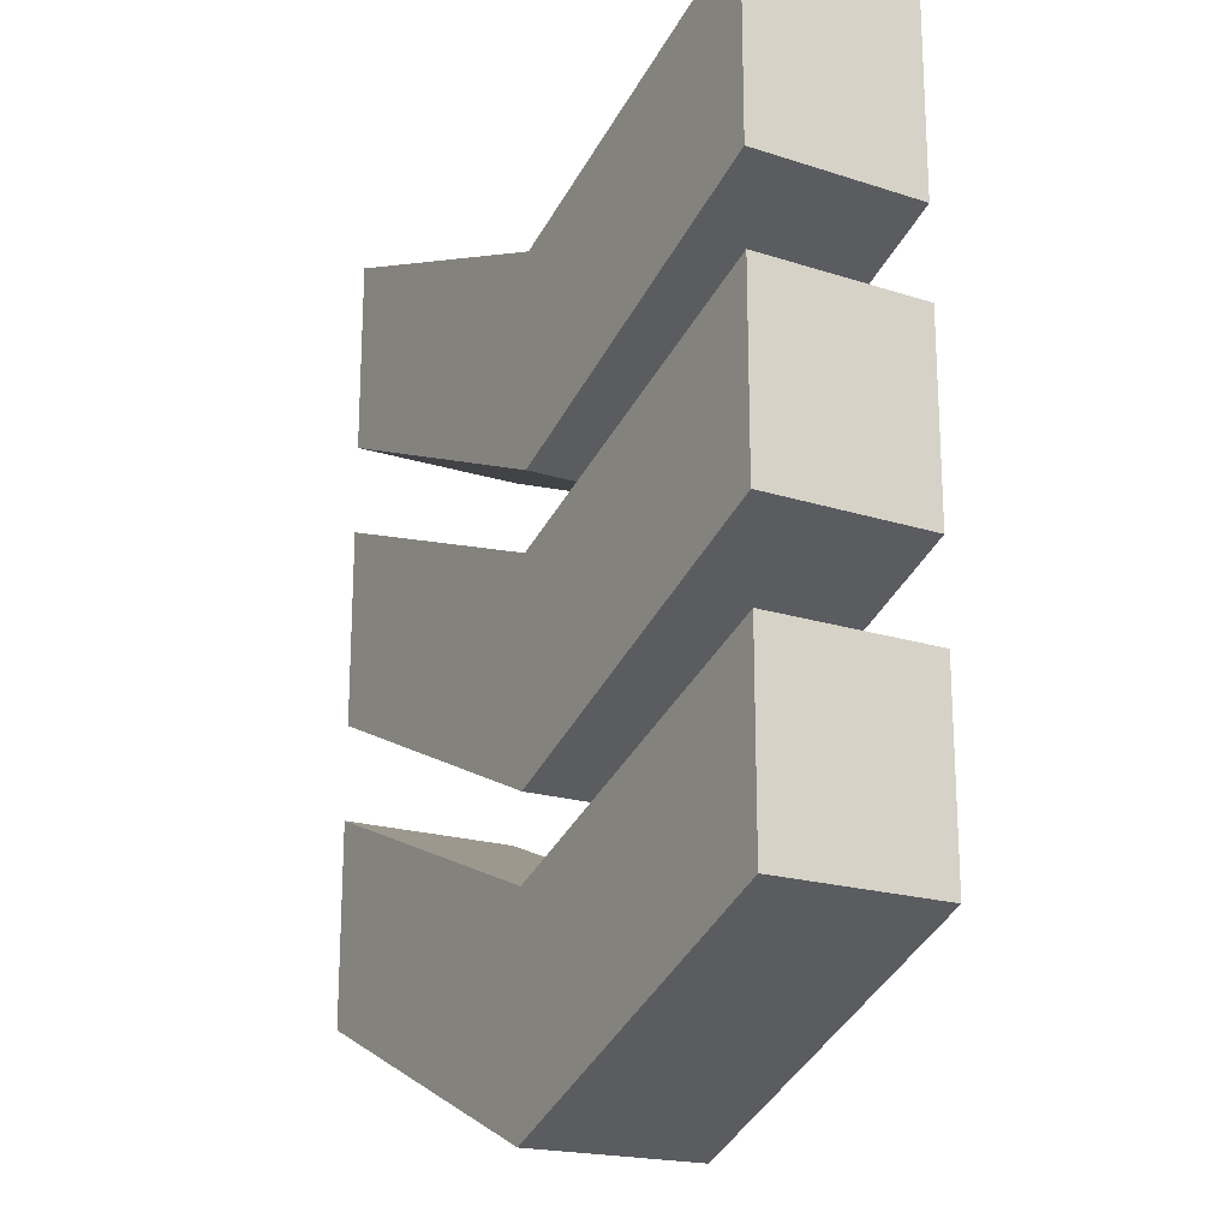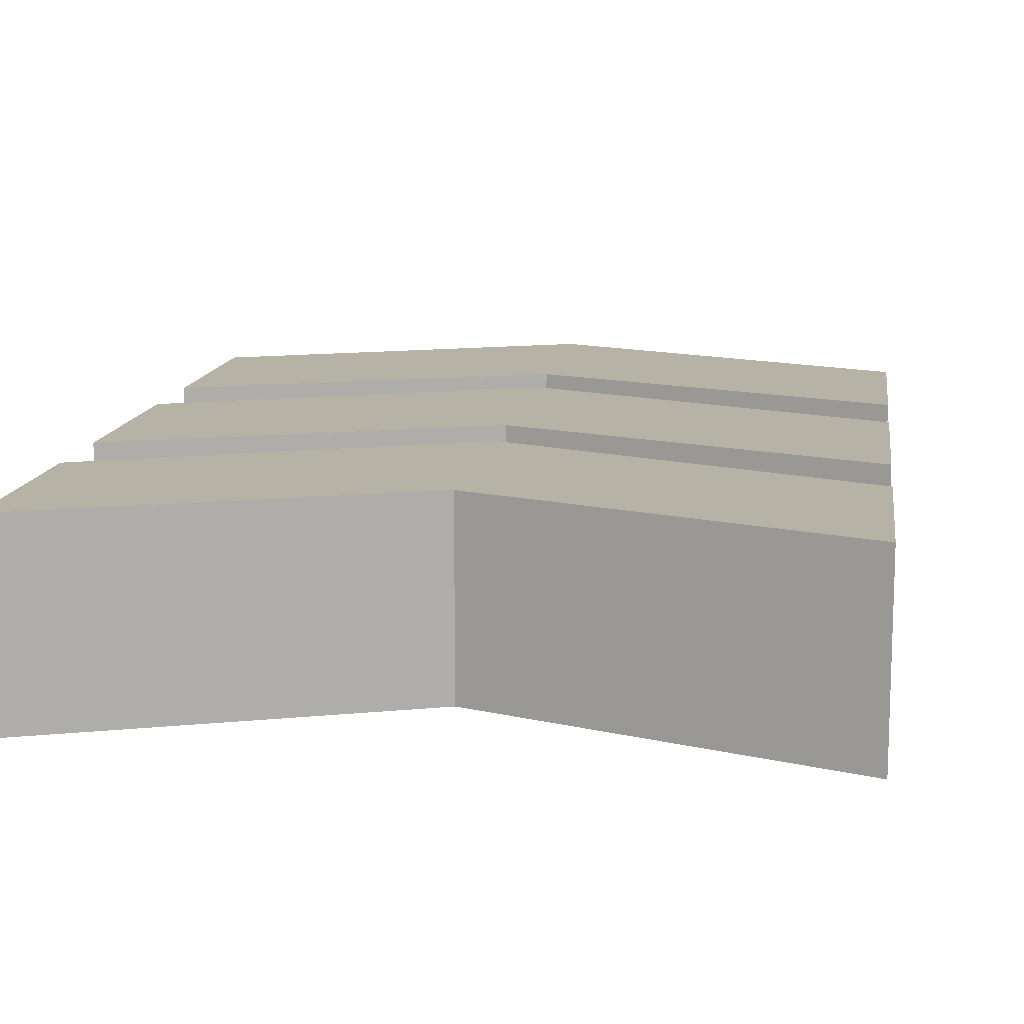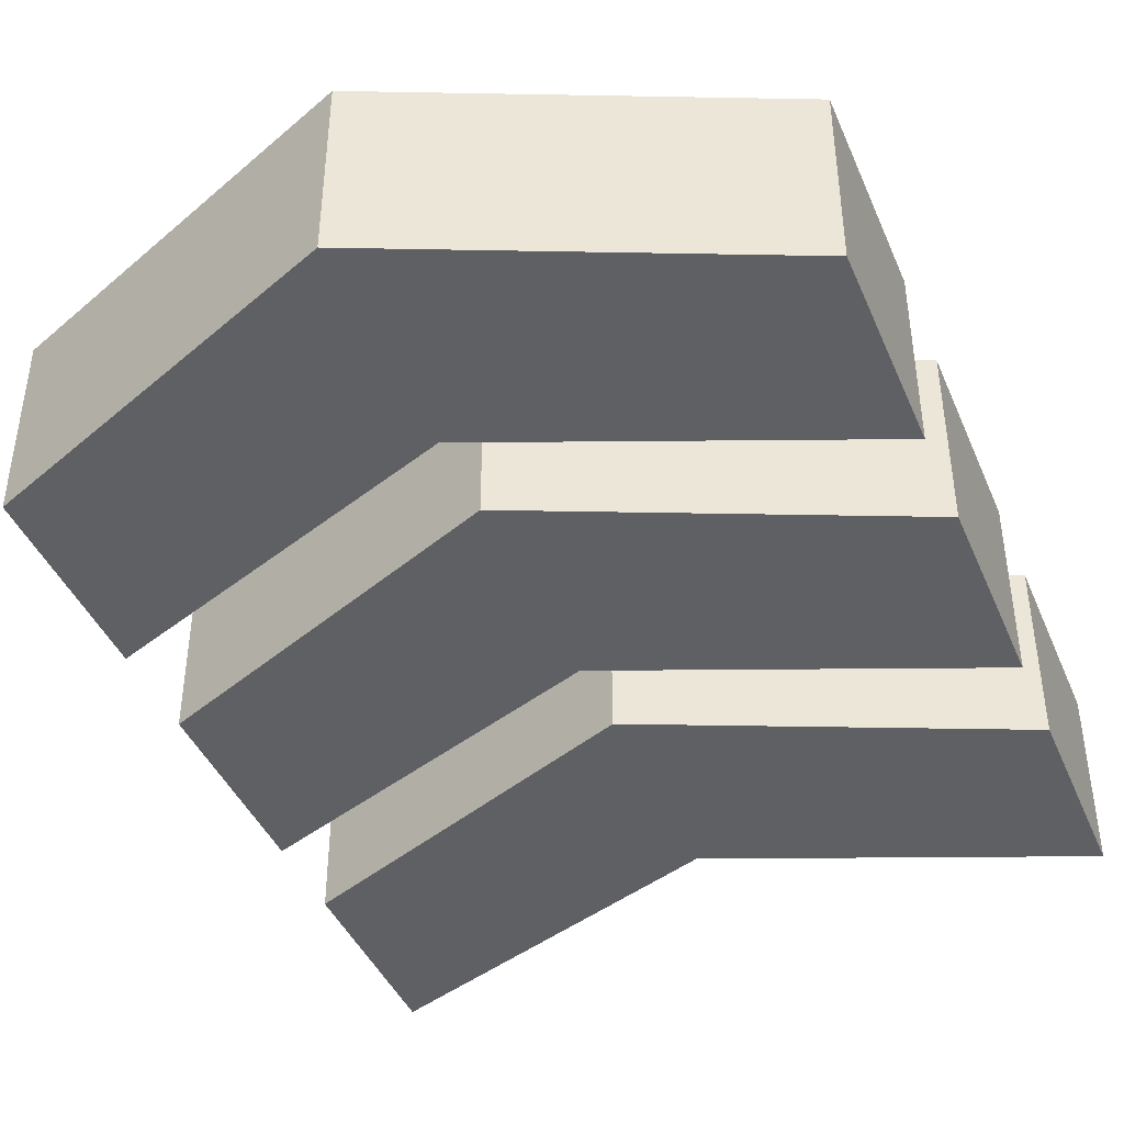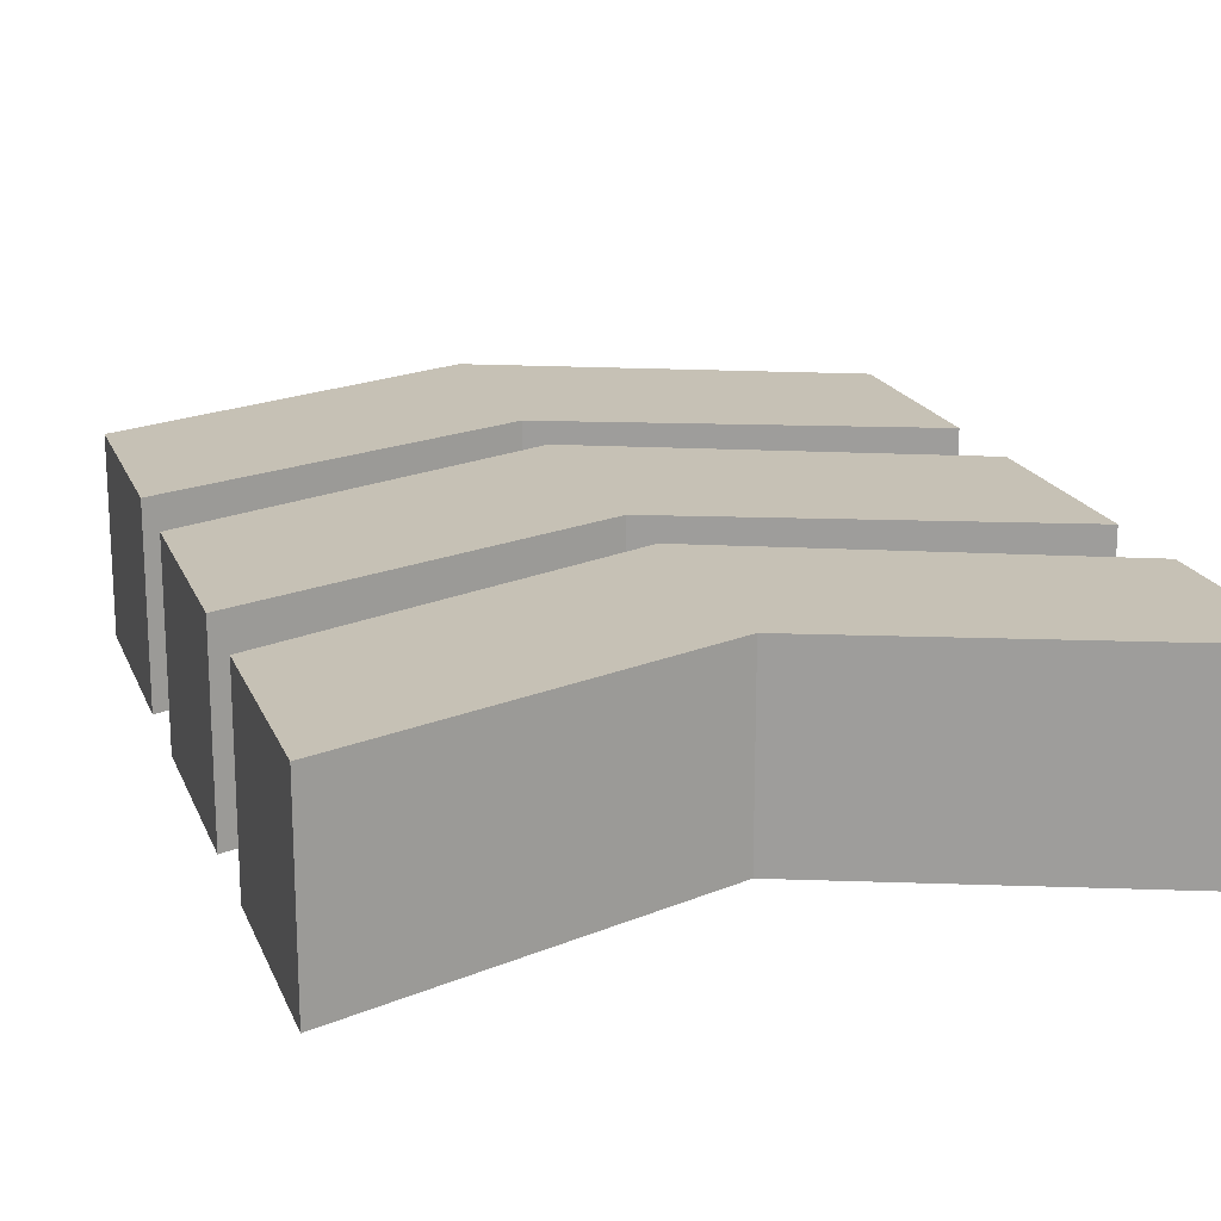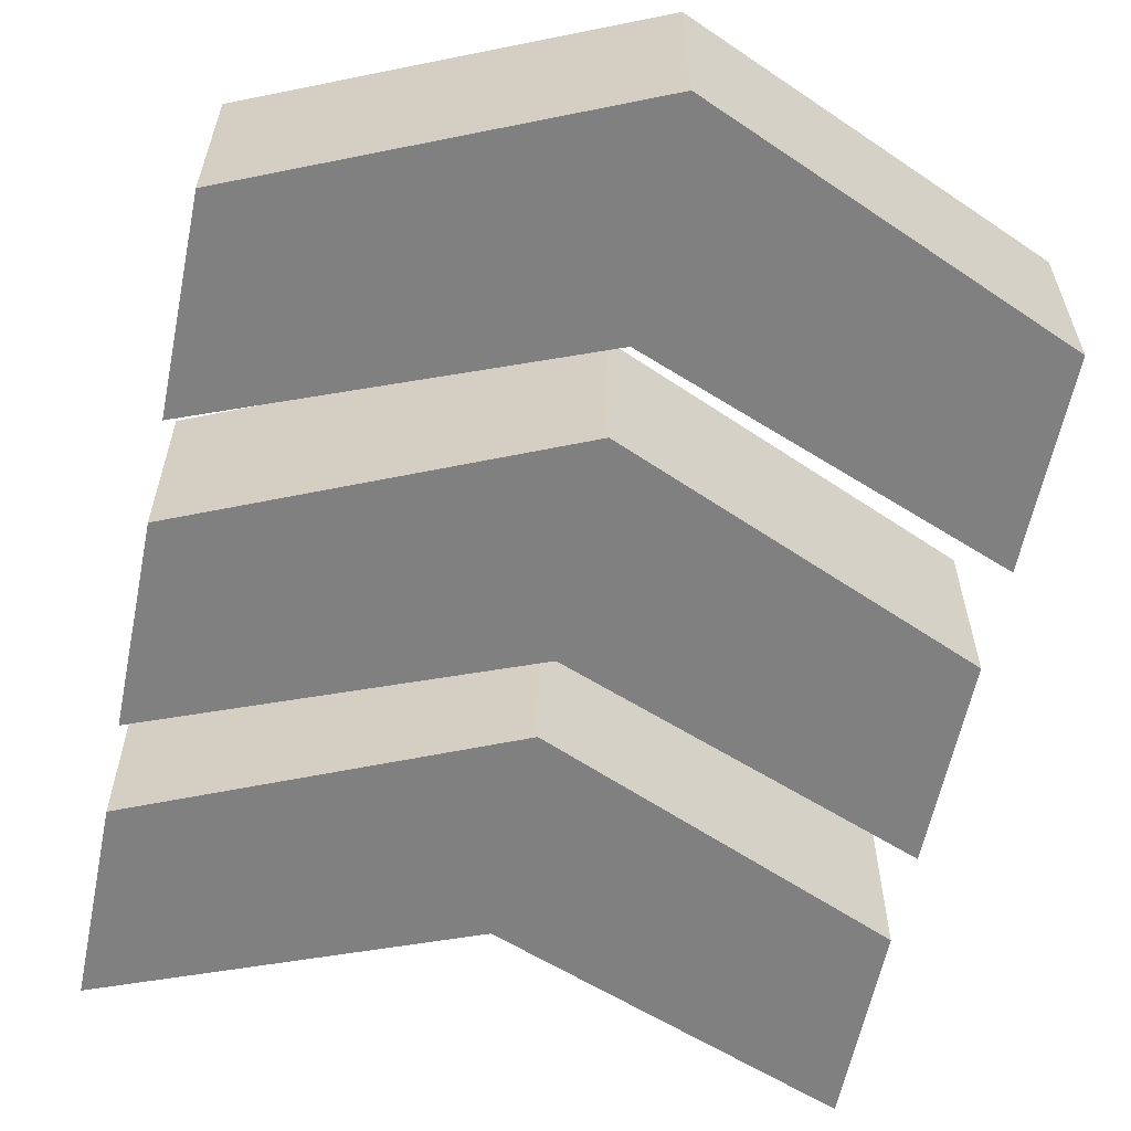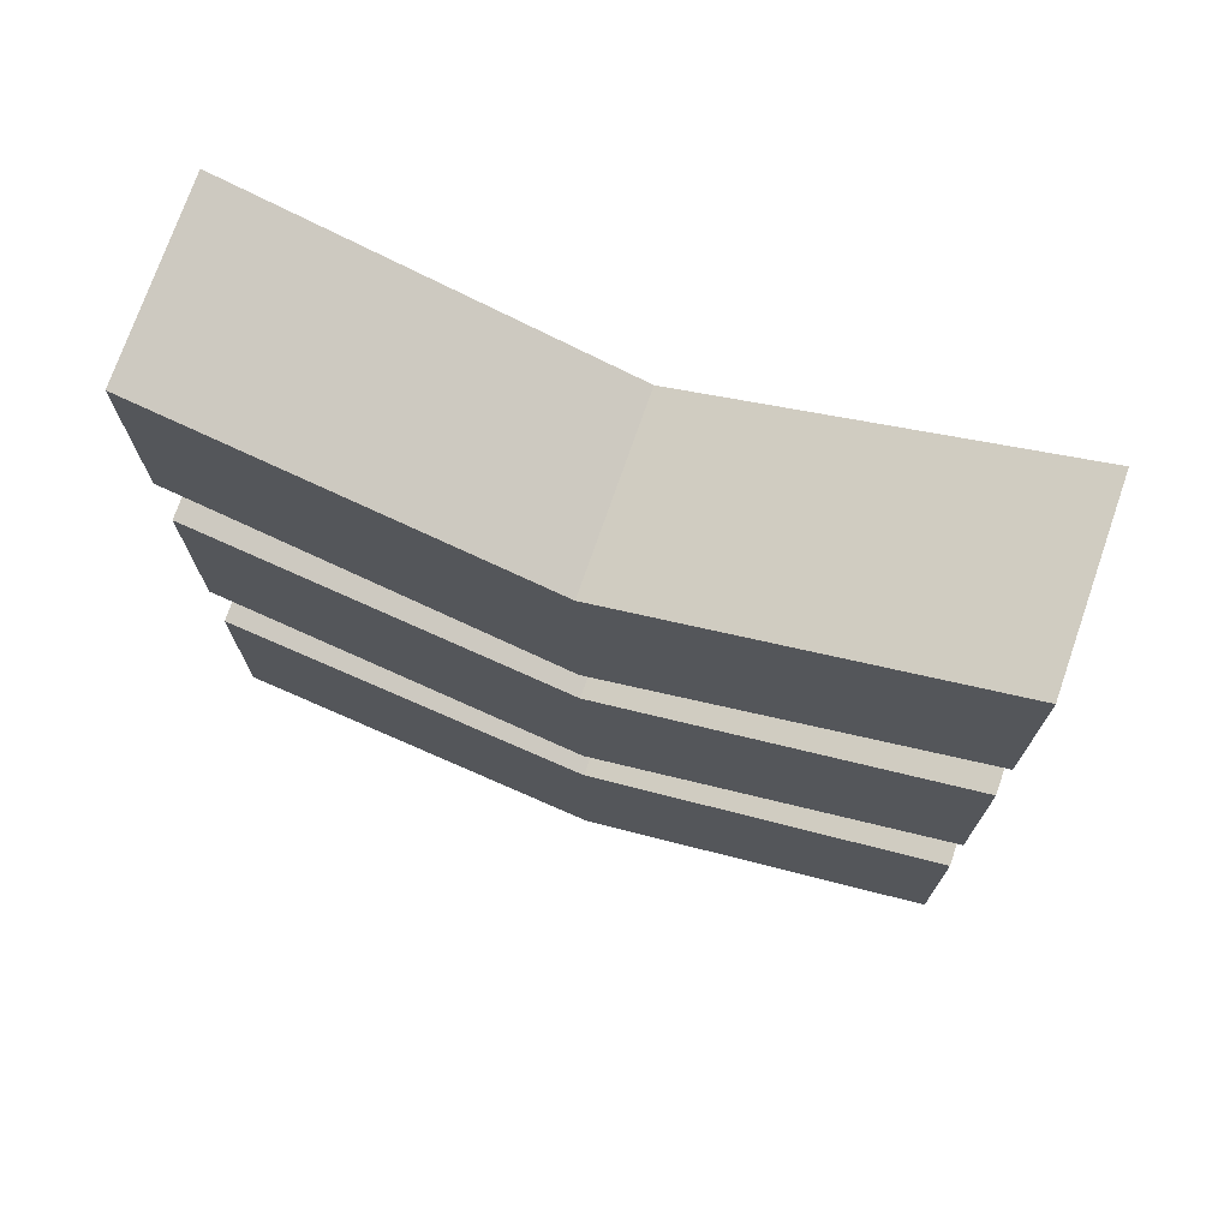
<metadata>
{"format":"obj","ext":"obj","renderer":"f3d","projection":"perspective","resolution":1024,"background":"white","views":[{"elev":-19.6,"azim":59.1,"up":"+Y"},{"elev":12.5,"azim":-171.9,"up":"+Z"},{"elev":-42.4,"azim":22.0,"up":"+Z"},{"elev":18.7,"azim":162.5,"up":"+Z"},{"elev":-60.0,"azim":-11.5,"up":"+Z"},{"elev":73.7,"azim":19.1,"up":"+Y"}]}
</metadata>
<code>
o decreaseSpeed_Cube.006
v -0.4371 0.5765 0.1136
v -0.4371 0.3261 0.1136
v -0.4371 0.5765 -0.1136
v -0.4371 0.3261 -0.1136
v 0.4371 0.5765 0.1136
v 0.4371 0.3261 0.1136
v 0.4371 0.5765 -0.1136
v 0.4371 0.3261 -0.1136
v -0.4371 0.3574 0.1136
v -0.4371 0.3574 -0.1136
v 0.4371 0.3574 -0.1136
v 0.4371 0.3574 0.1136
v 0 0.4054 -0.1136
v 0 0.1384 -0.1136
v 0 0.4054 0.1136
v 0 0.1384 0.1136
v 0 0.3574 0.1136
v 0 0.3574 -0.1136
v -0.4371 0.2126 0.1136
v -0.4371 -0.03781 0.1136
v -0.4371 0.2126 -0.1136
v -0.4371 -0.03781 -0.1136
v 0.4371 0.2126 0.1136
v 0.4371 -0.03781 0.1136
v 0.4371 0.2126 -0.1136
v 0.4371 -0.03781 -0.1136
v -0.4371 -0.006471 0.1136
v -0.4371 -0.006471 -0.1136
v 0.4371 -0.006471 -0.1136
v 0.4371 -0.006471 0.1136
v 0 0.04148 -0.1136
v 0 -0.2255 -0.1136
v 0 0.04148 0.1136
v 0 -0.2255 0.1136
v 0 -0.006471 0.1136
v 0 -0.006471 -0.1136
v -0.4371 -0.1561 0.1136
v -0.4371 -0.4065 0.1136
v -0.4371 -0.1561 -0.1136
v -0.4371 -0.4065 -0.1136
v 0.4371 -0.1561 0.1136
v 0.4371 -0.4065 0.1136
v 0.4371 -0.1561 -0.1136
v 0.4371 -0.4065 -0.1136
v -0.4371 -0.3751 0.1136
v -0.4371 -0.3751 -0.1136
v 0.4371 -0.3751 -0.1136
v 0.4371 -0.3751 0.1136
v 0 -0.3272 -0.1136
v 0 -0.5942 -0.1136
v 0 -0.3272 0.1136
v 0 -0.5942 0.1136
v 0 -0.3751 0.1136
v 0 -0.3751 -0.1136
f 2 9 10
f 18 11 8
f 8 11 12
f 17 9 2
f 7 13 15
f 4 14 16
f 15 1 9
f 11 7 5
f 13 7 11
f 9 1 3
f 10 3 13
f 12 5 15
f 14 8 6
f 13 3 1
f 6 12 17
f 4 10 18
f 20 27 28
f 36 29 26
f 26 29 30
f 35 27 20
f 25 31 33
f 22 32 34
f 33 19 27
f 29 25 23
f 31 25 29
f 27 19 21
f 28 21 31
f 30 23 33
f 32 26 24
f 31 21 19
f 24 30 35
f 22 28 36
f 38 45 46
f 54 47 44
f 44 47 48
f 53 45 38
f 43 49 51
f 40 50 52
f 51 37 45
f 47 43 41
f 49 43 47
f 45 37 39
f 46 39 49
f 48 41 51
f 50 44 42
f 49 39 37
f 42 48 53
f 40 46 54
f 2 10 4
f 18 8 14
f 8 12 6
f 17 2 16
f 7 15 5
f 4 16 2
f 15 9 17
f 11 5 12
f 13 11 18
f 9 3 10
f 10 13 18
f 12 15 17
f 14 6 16
f 13 1 15
f 6 17 16
f 4 18 14
f 20 28 22
f 36 26 32
f 26 30 24
f 35 20 34
f 25 33 23
f 22 34 20
f 33 27 35
f 29 23 30
f 31 29 36
f 27 21 28
f 28 31 36
f 30 33 35
f 32 24 34
f 31 19 33
f 24 35 34
f 22 36 32
f 38 46 40
f 54 44 50
f 44 48 42
f 53 38 52
f 43 51 41
f 40 52 38
f 51 45 53
f 47 41 48
f 49 47 54
f 45 39 46
f 46 49 54
f 48 51 53
f 50 42 52
f 49 37 51
f 42 53 52
f 40 54 50

</code>
